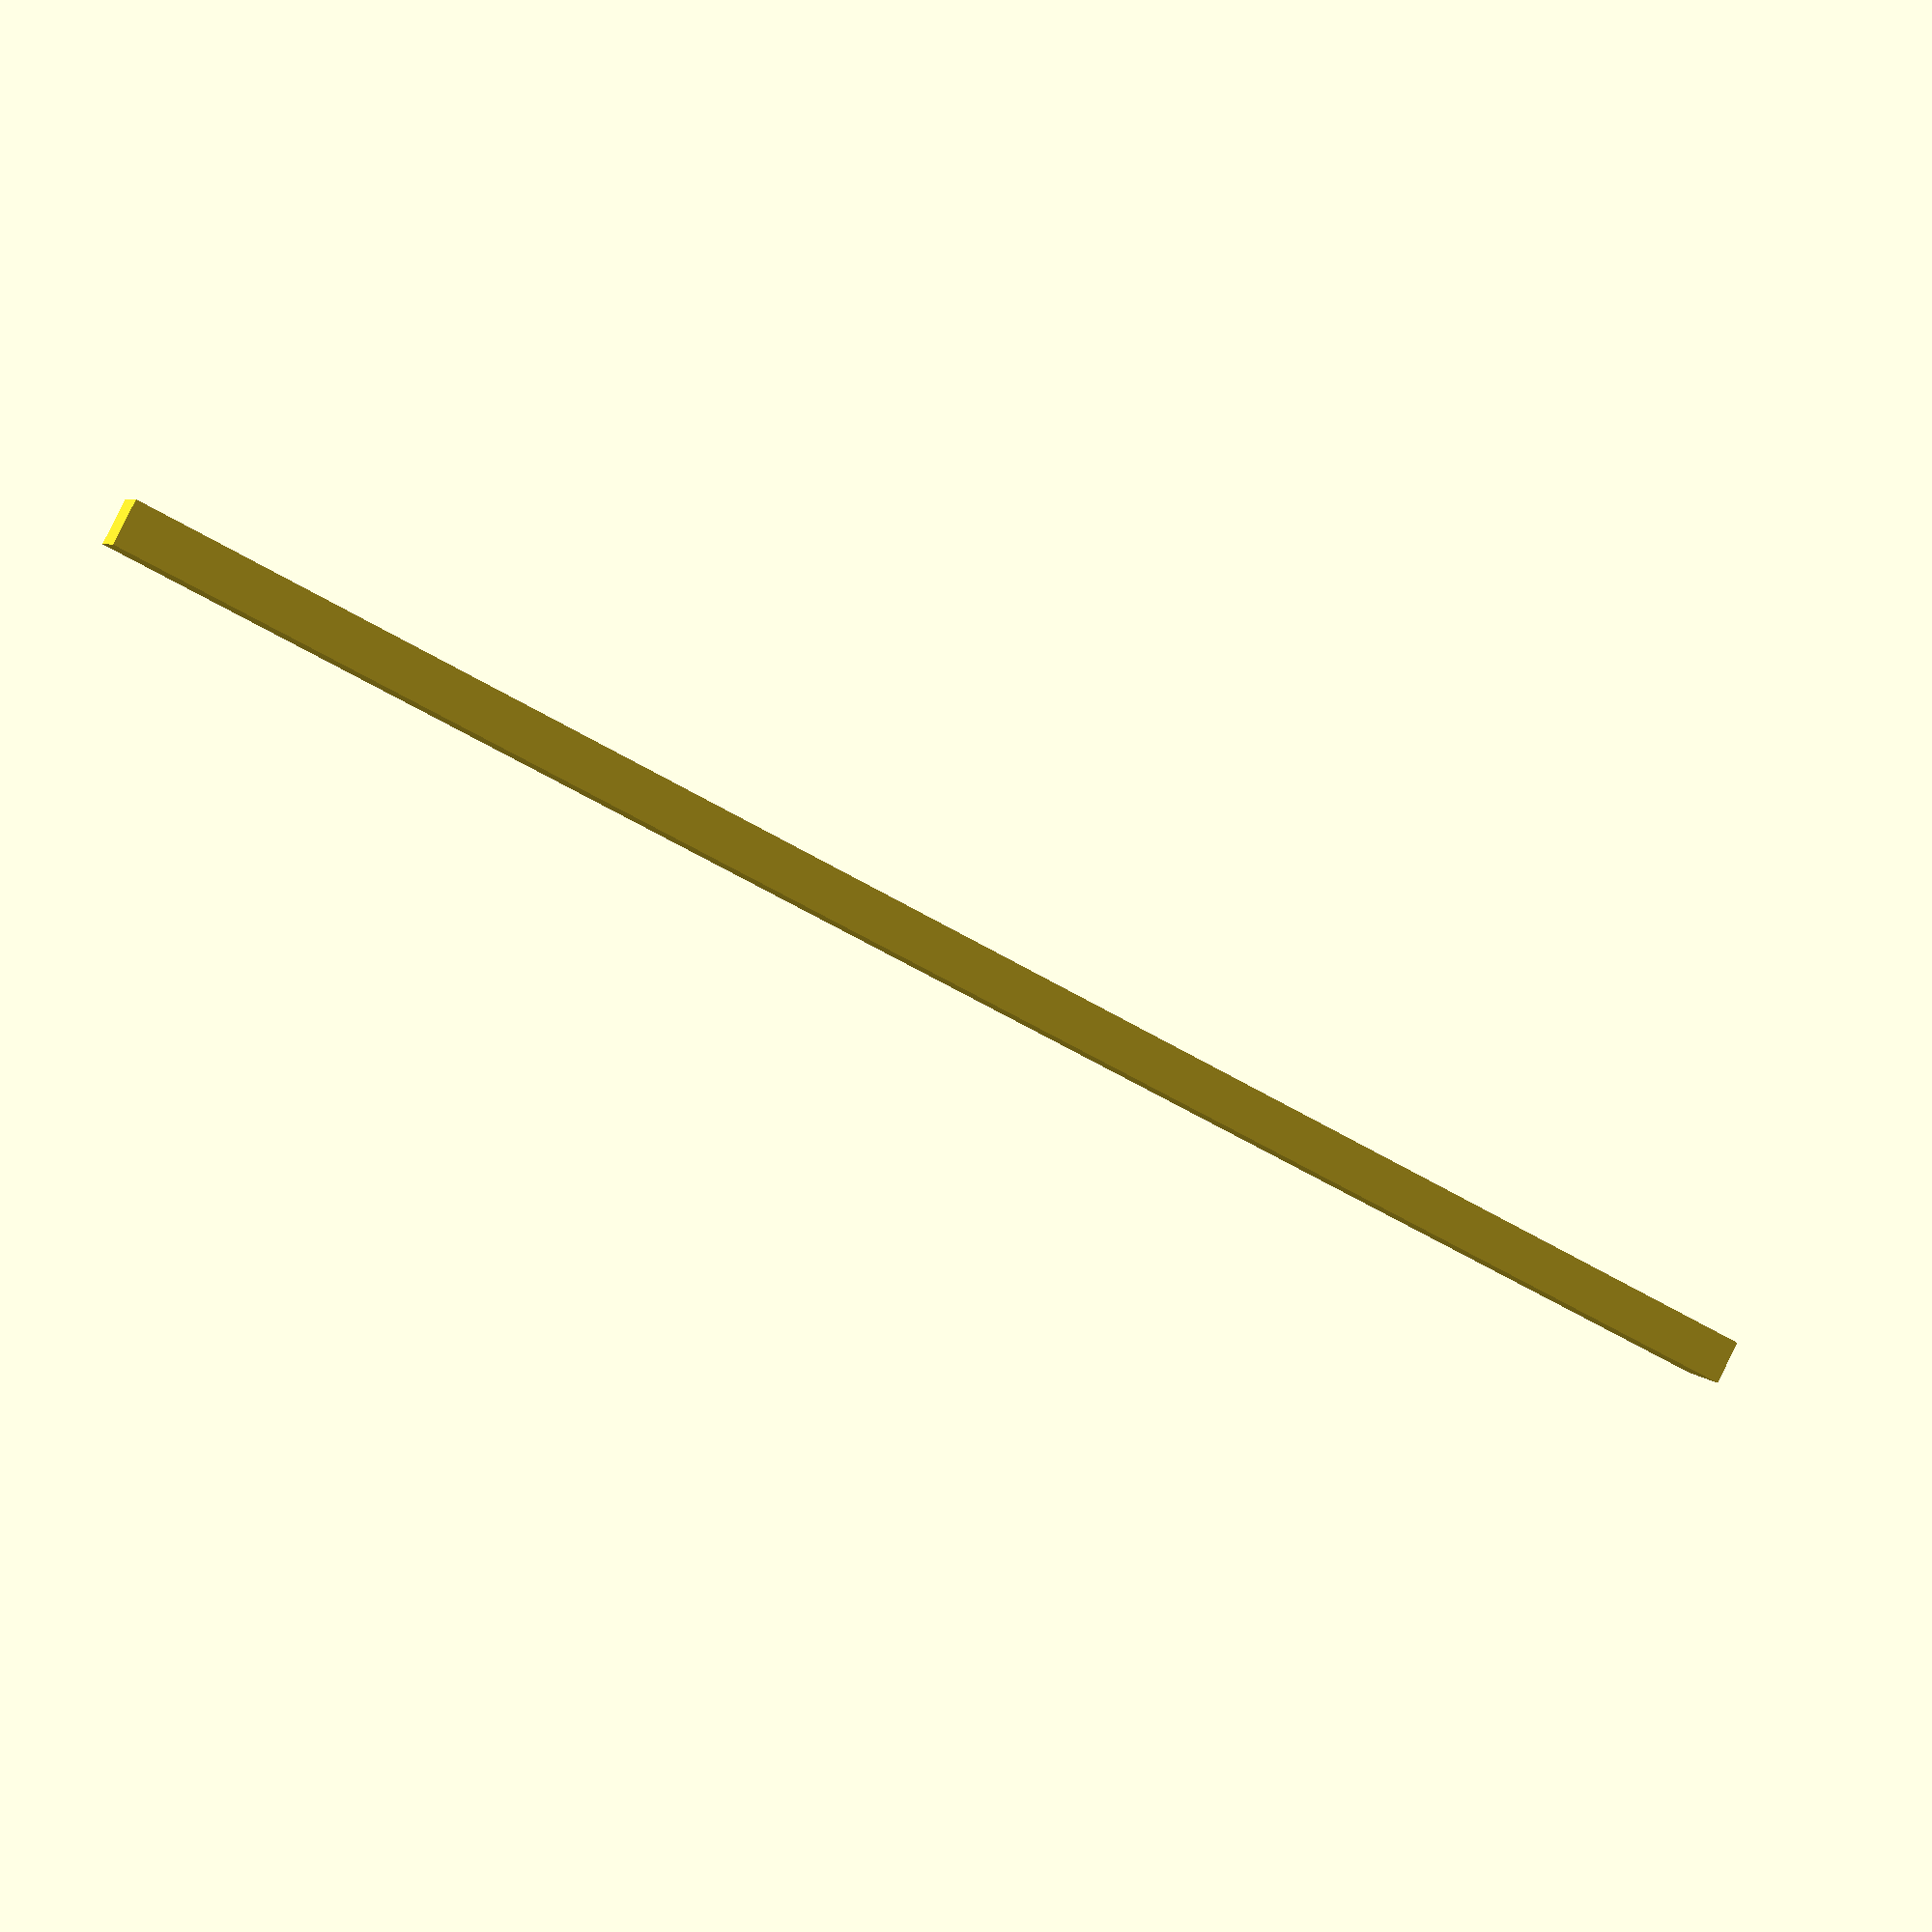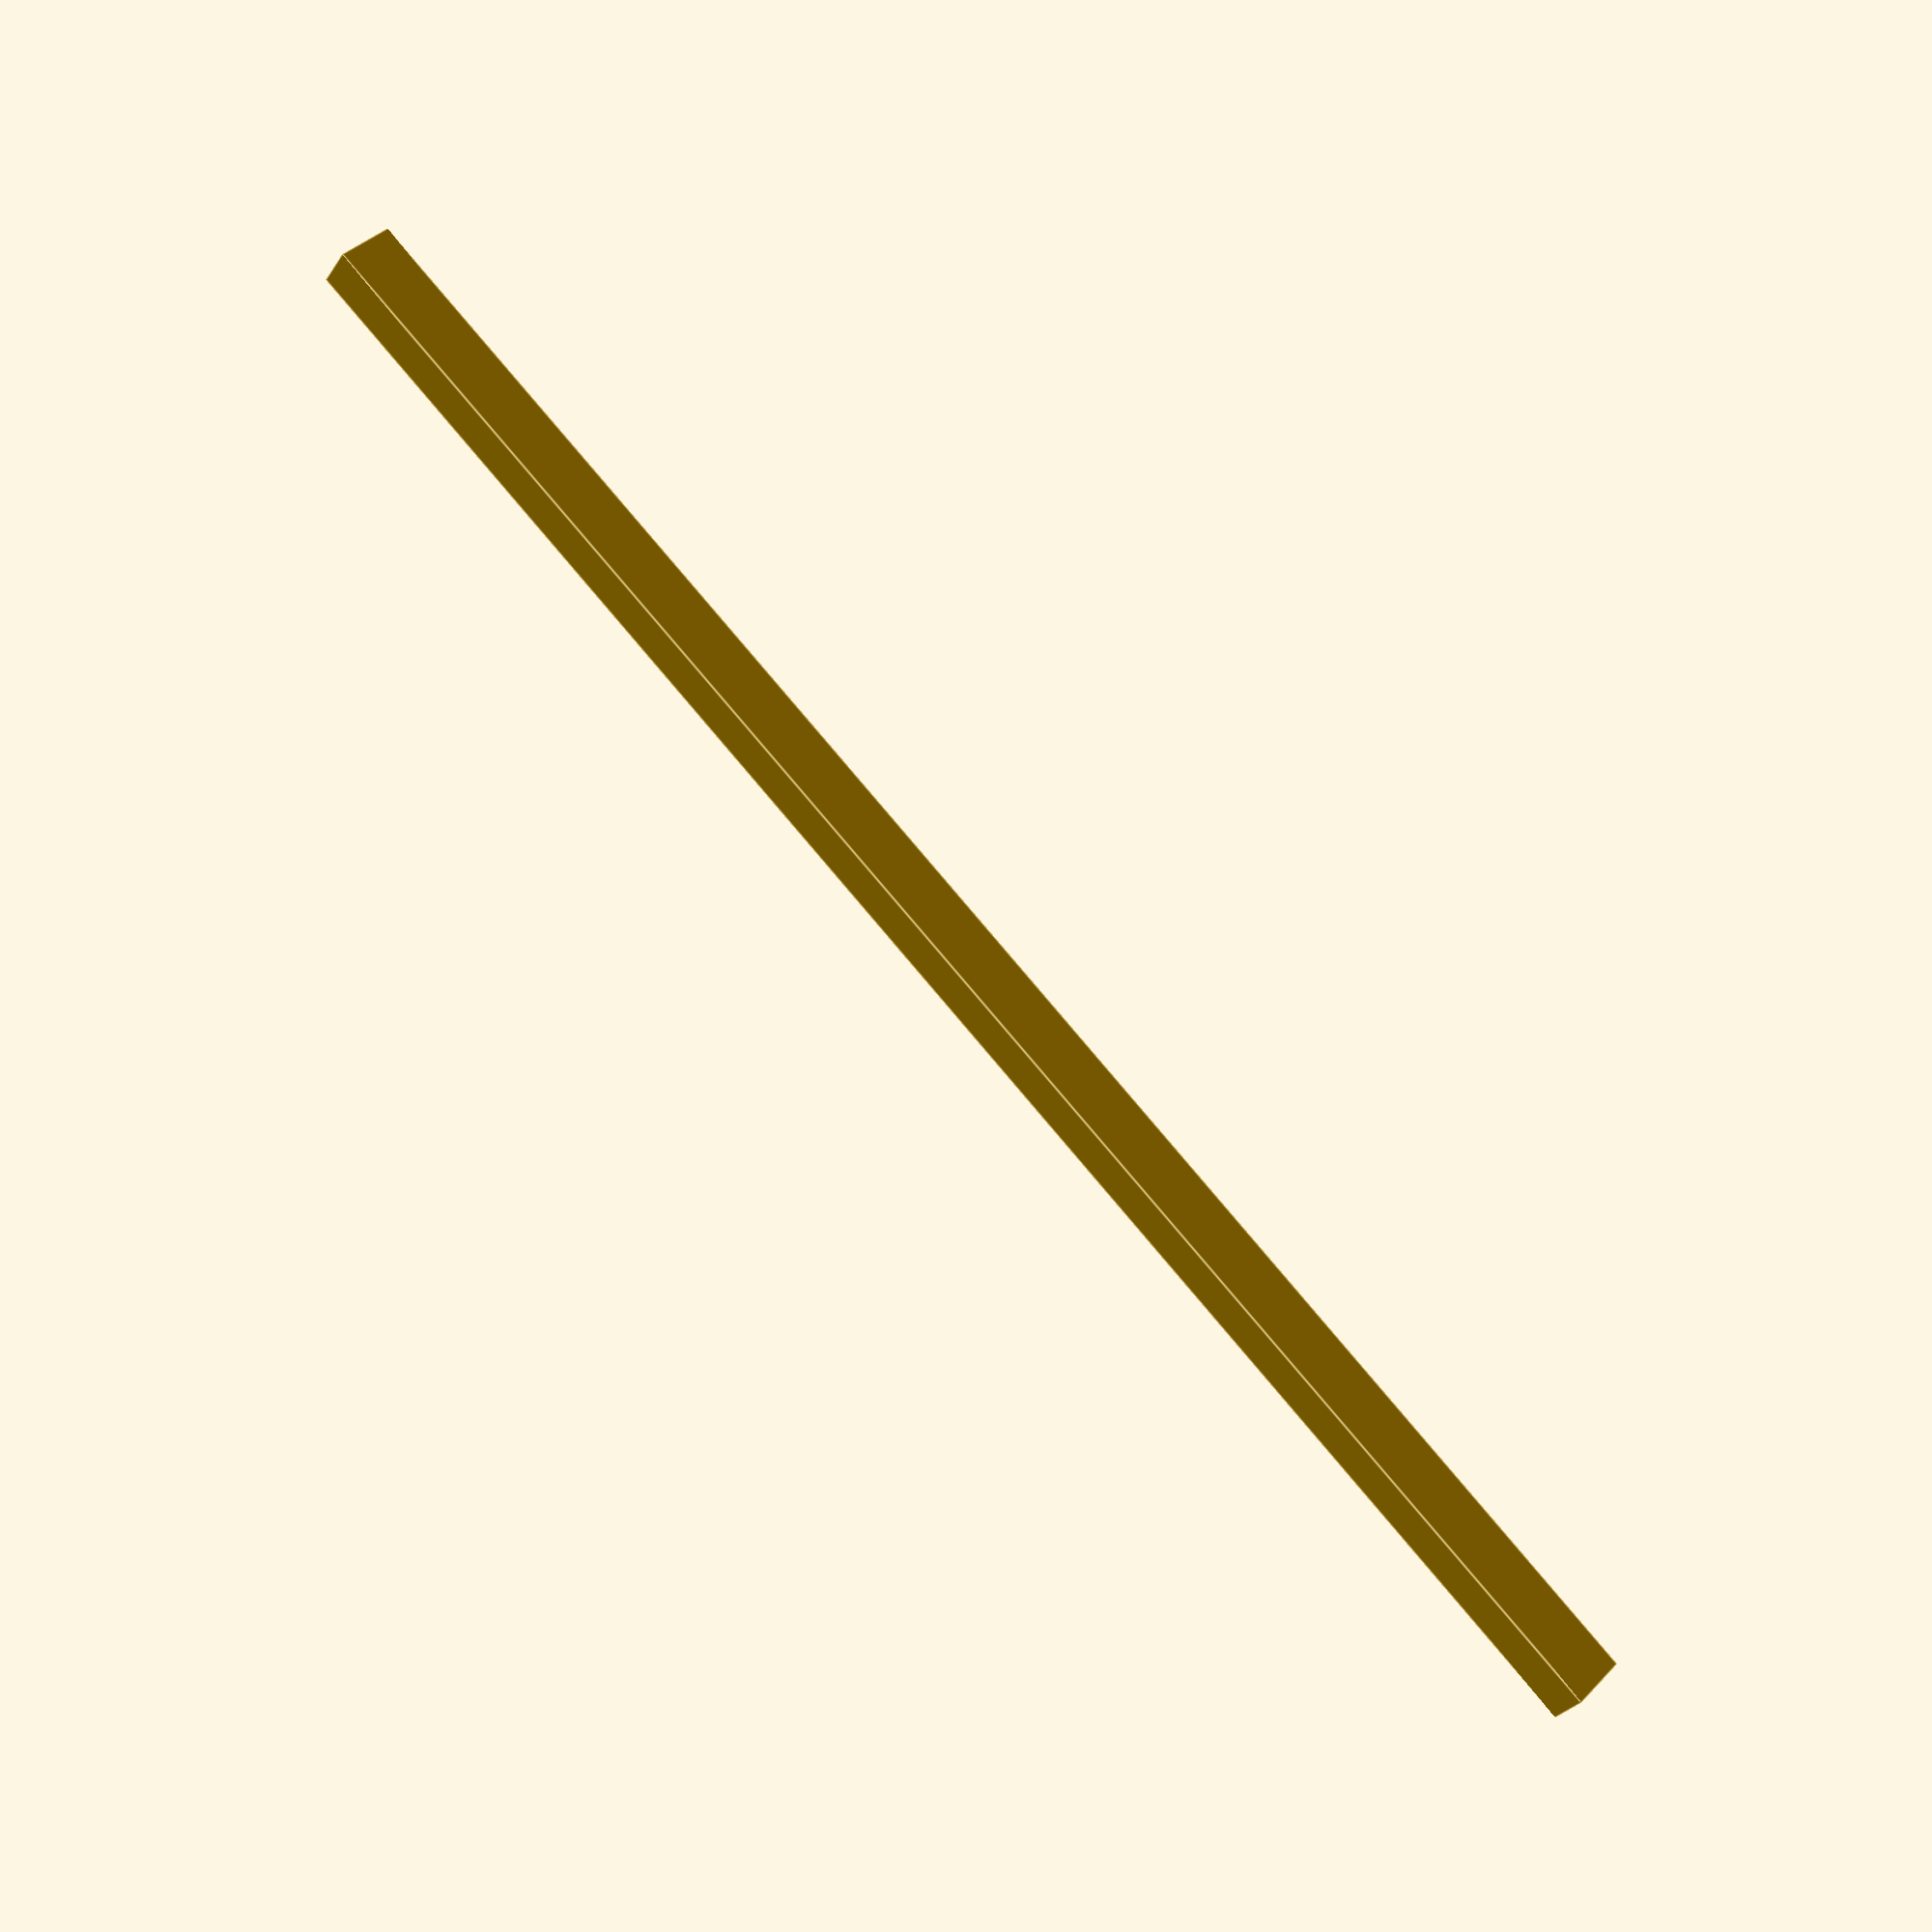
<openscad>
/* 

comment stuff out here

*/

difference() {
cube([200,7,5], center=true); 

for ( a = [-95 : 5 : 95] ) 
{
translate([a,0,2.5]){
cube([3,3,0.1], center=true);}
}
}


</openscad>
<views>
elev=94.3 azim=159.3 roll=333.7 proj=p view=solid
elev=29.0 azim=316.7 roll=153.2 proj=p view=edges
</views>
